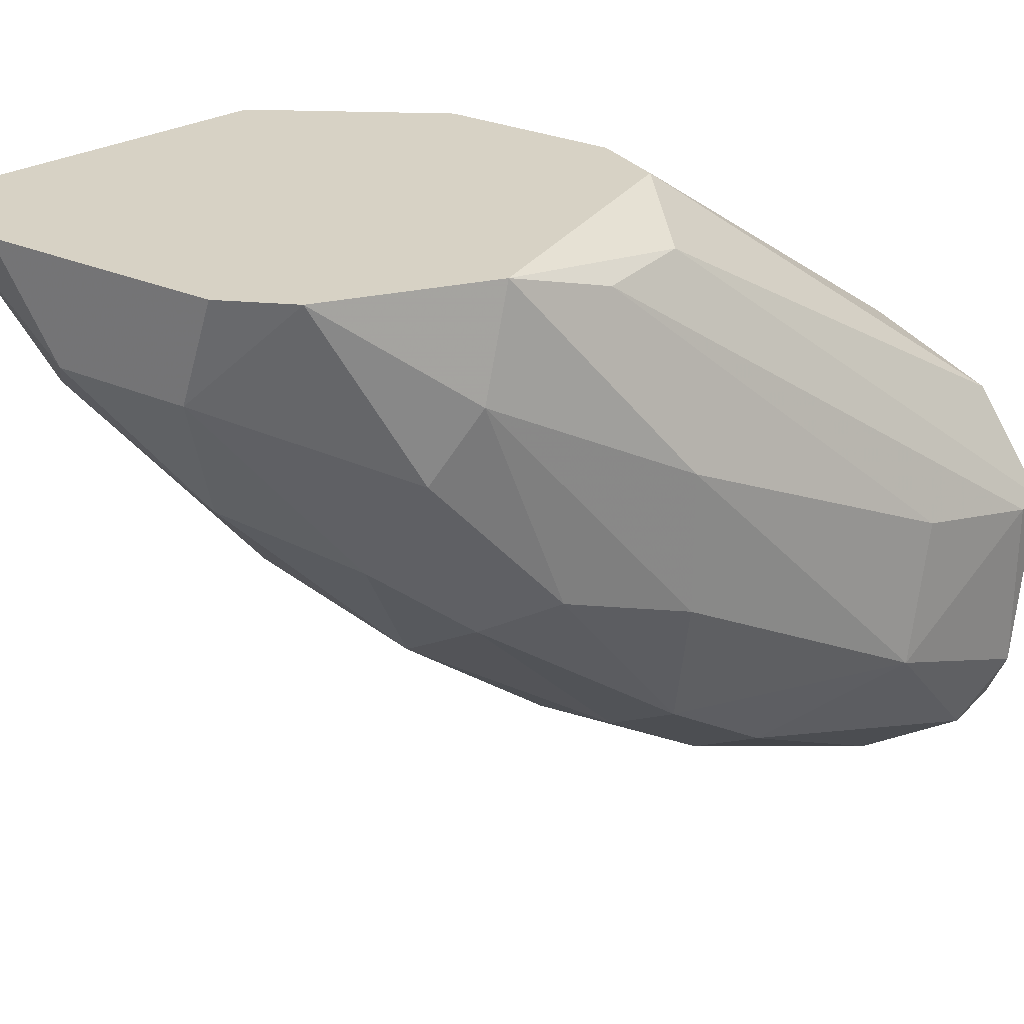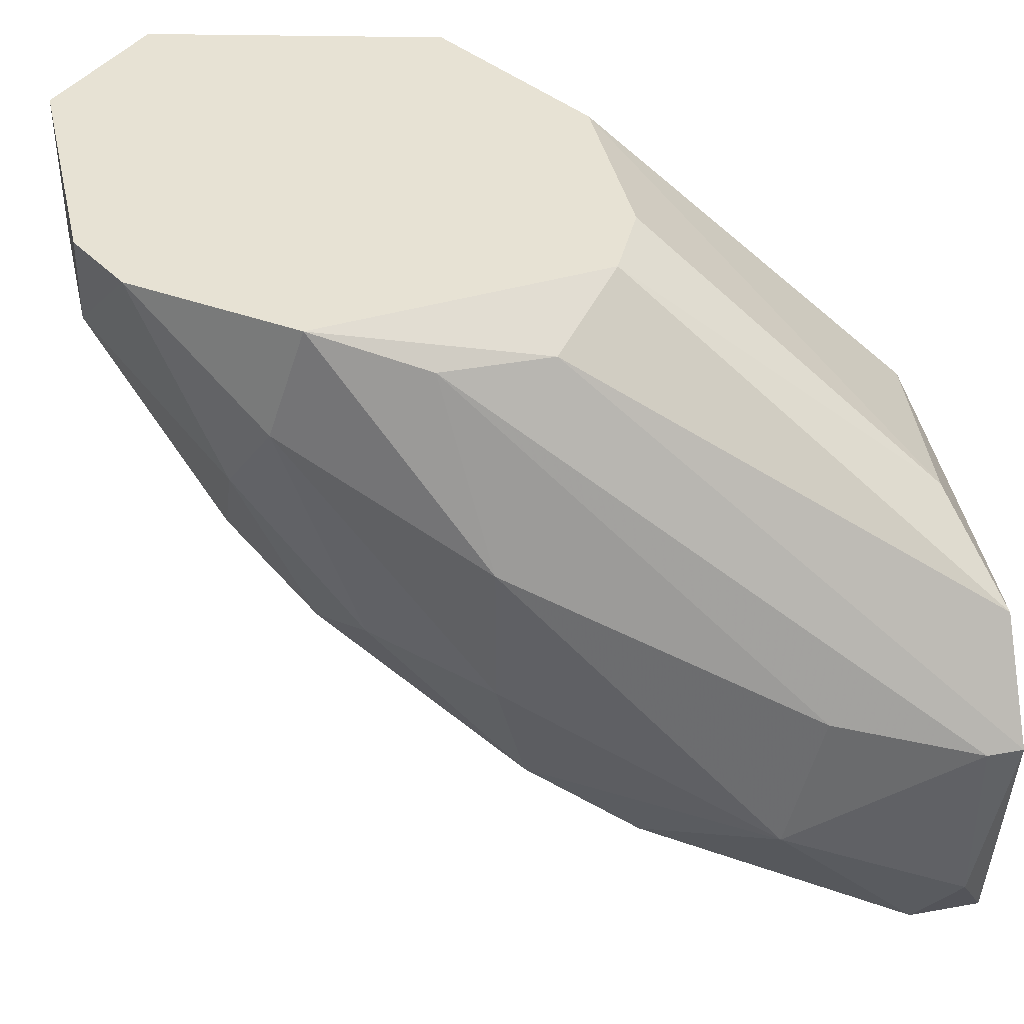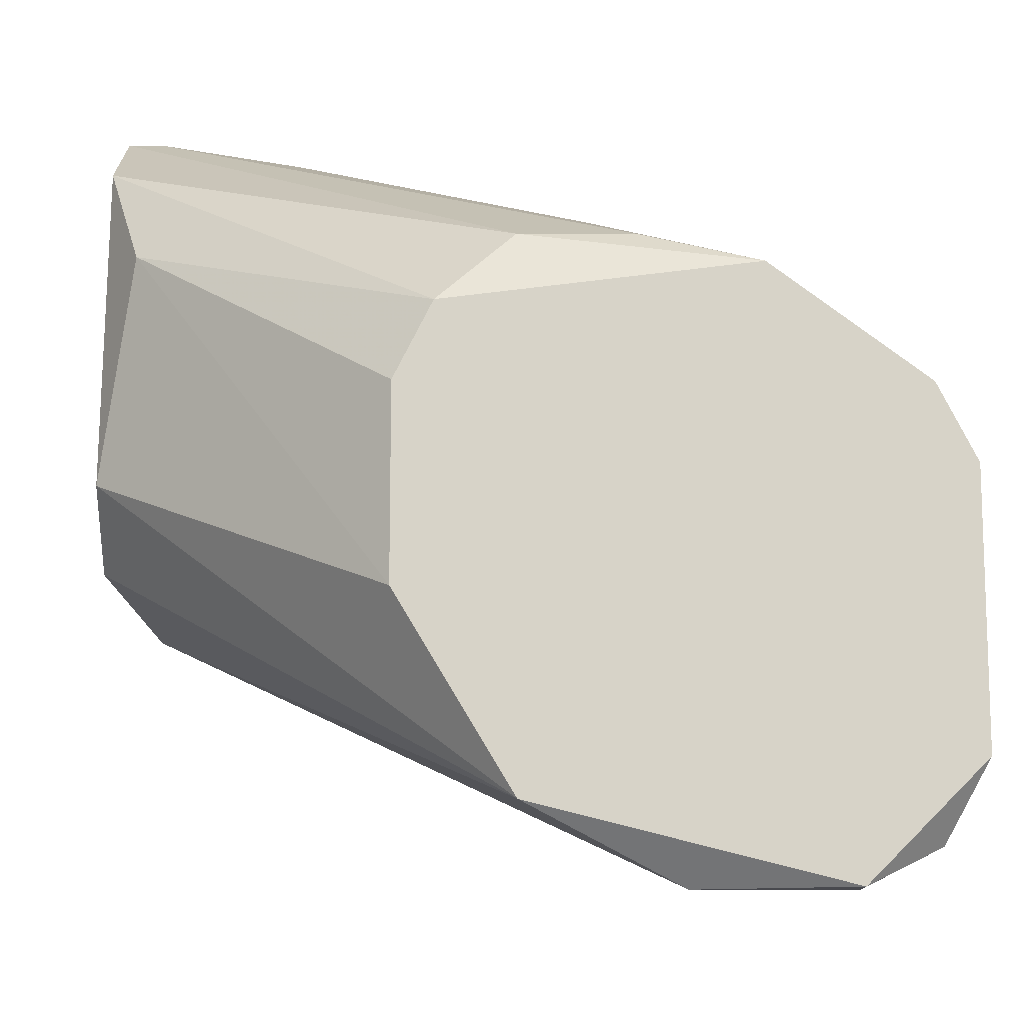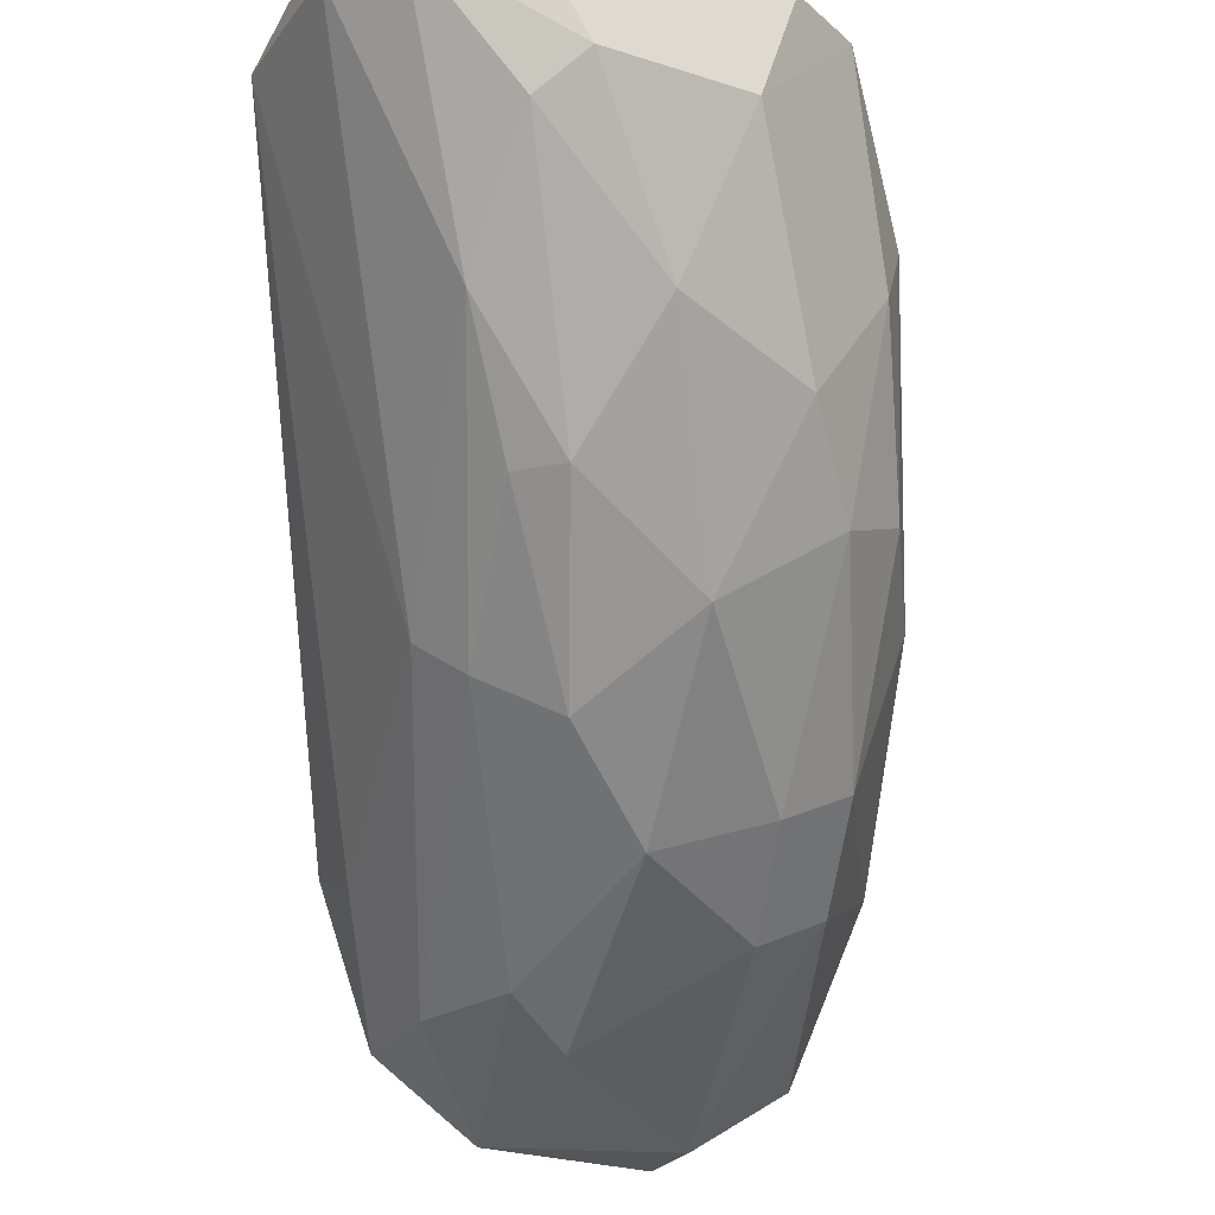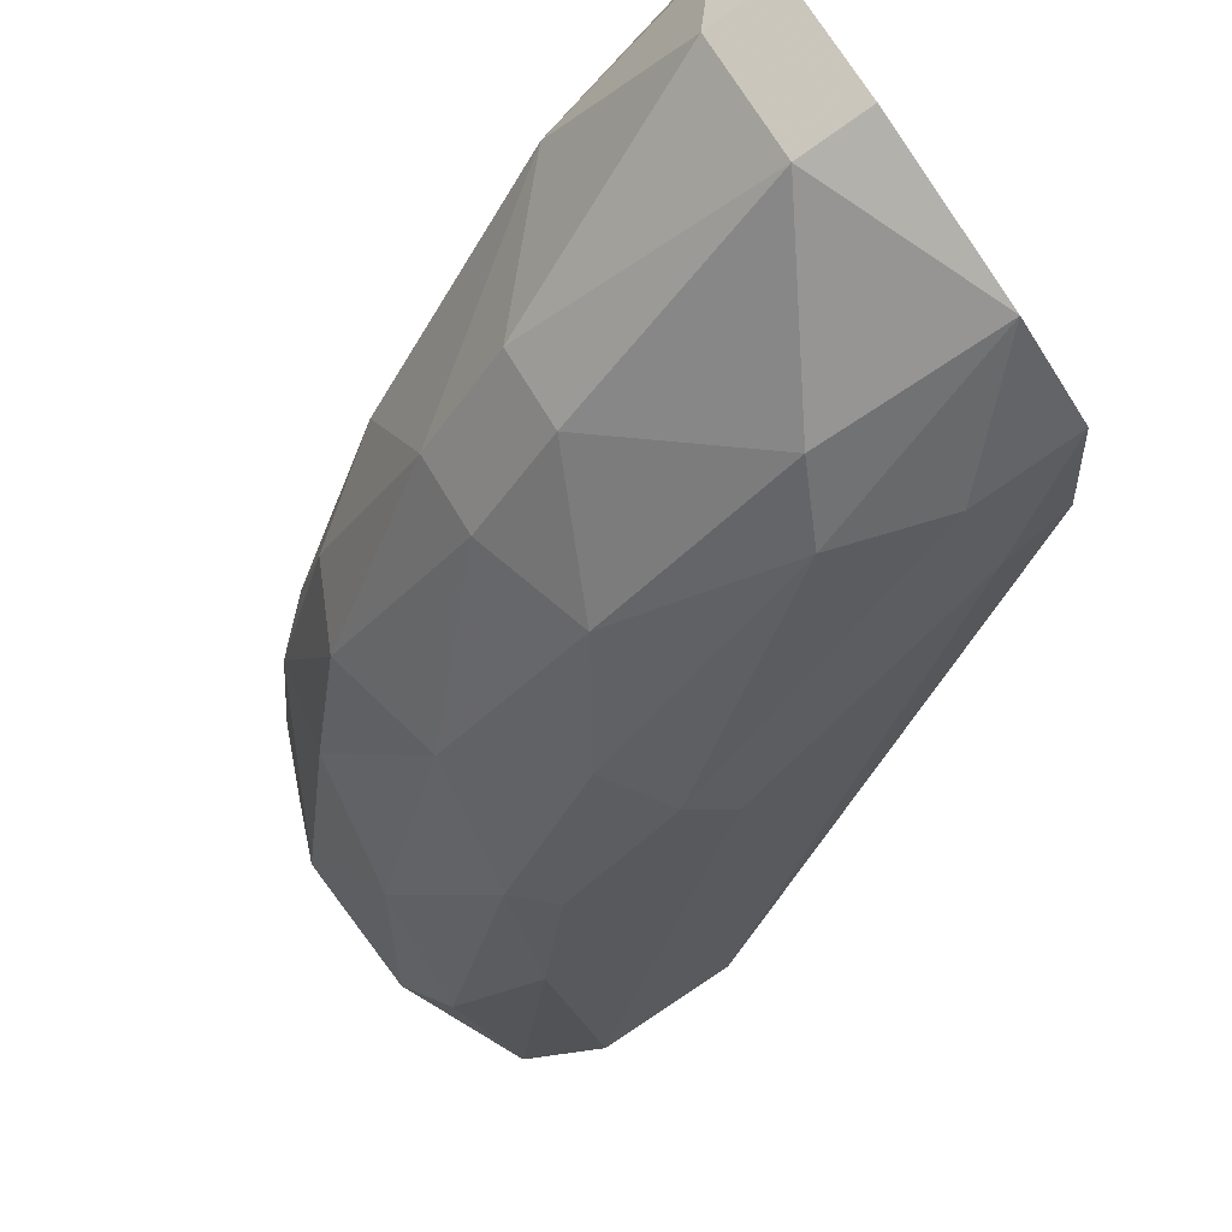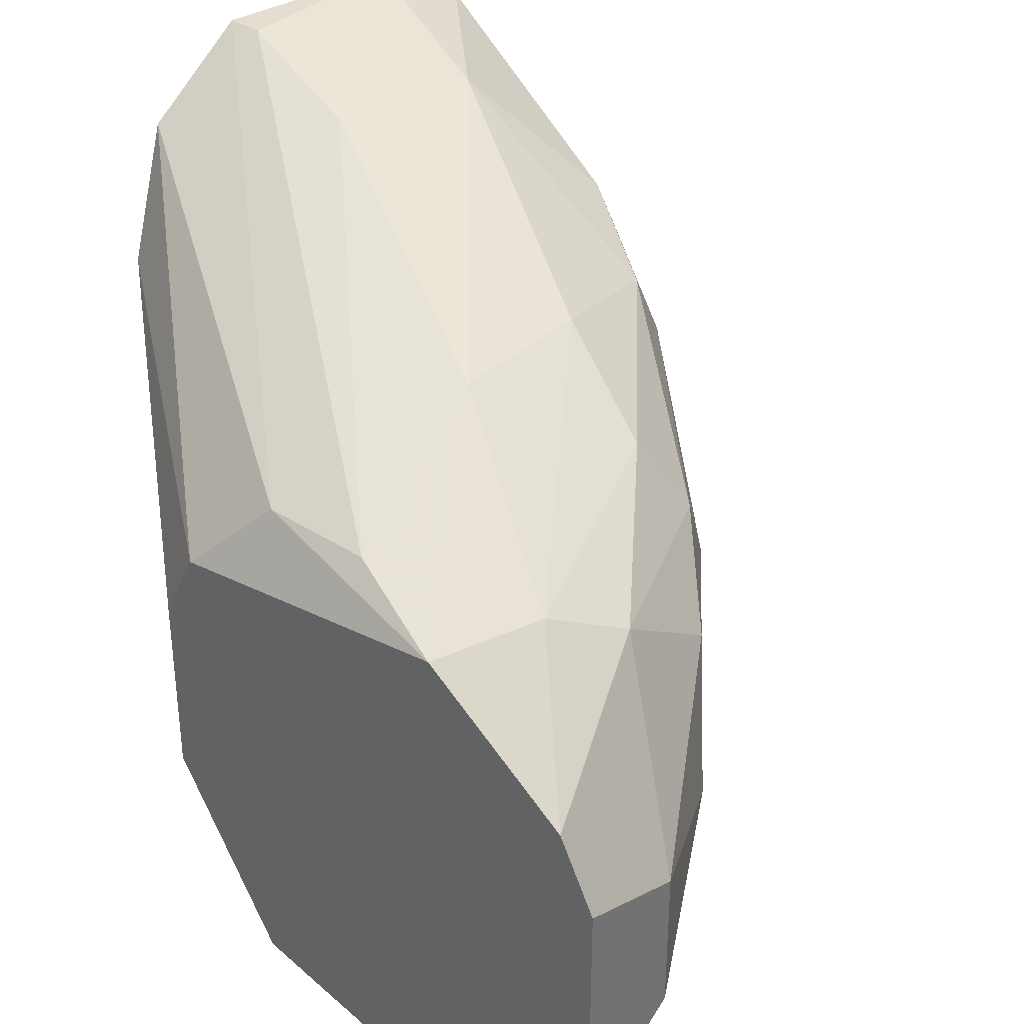
<metadata>
{"format":"obj","ext":"obj","renderer":"f3d","projection":"perspective","resolution":1024,"background":"white","views":[{"elev":27.6,"azim":-55.7,"up":"+Y"},{"elev":40.0,"azim":-12.7,"up":"+Y"},{"elev":-12.6,"azim":179.3,"up":"+Z"},{"elev":-25.7,"azim":-117.4,"up":"+Y"},{"elev":-79.0,"azim":34.8,"up":"+Y"},{"elev":35.7,"azim":-139.5,"up":"+Z"}]}
</metadata>
<code>
v 13.41 -10.81 16.3
v 13.41 -9.91 17.65
v 11.61 -9.91 13.14
v 11.61 -8.107 17.65
v 14.32 -10.81 16.3
v 14.32 -10.81 14.05
v 14.32 -6.754 18.1
v 14.32 -5.403 17.2
v 14.32 -4.952 13.14
v 14.32 -9.91 17.65
v 14.32 -9.91 12.69
v 14.32 -5.854 12.24
v 4.85 -3.6 9.989
v 4.85 -1.796 13.59
v 4.85 -2.247 8.637
v 7.555 -2.247 8.185
v 13.87 -4.501 15.85
v 13.87 -6.754 18.1
v 13.87 -9.008 18.1
v 13.87 -8.107 11.79
v 6.202 -4.952 9.989
v 6.202 -3.149 14.95
v 8.907 -7.656 11.34
v 8.907 -8.558 14.95
v 8.907 -8.107 15.85
v 7.104 -6.304 10.89
v 7.104 -7.205 13.14
v 7.104 -5.854 15.4
v 4.399 -1.796 9.539
v 4.399 -1.796 12.69
v 4.399 -3.149 12.24
v 4.399 -3.149 10.44
v 5.752 -1.796 8.185
v 5.752 -5.403 13.59
v 5.752 -4.05 14.5
v 5.752 -2.247 8.185
v 8.457 -6.304 16.3
v 8.457 -4.501 16.3
v 8.457 -8.107 12.24
v 6.653 -6.304 11.34
v 6.653 -6.304 14.5
v 6.653 -1.796 14.95
v 9.358 -1.796 9.087
v 9.358 -2.247 15.4
v 9.358 -9.008 13.59
v 9.358 -7.205 10.89
v 12.06 -6.304 17.65
v 12.06 -10.36 14.05
v 10.26 -1.796 14.5
v 10.26 -9.459 15.4
v 10.26 -9.008 16.3
v 12.96 -8.558 11.79
v 12.96 -9.91 12.69
v 5.301 -4.952 11.79
v 8.005 -2.247 15.4
v 10.71 -1.796 11.34
v 10.71 -1.796 13.59
f 33 36 15
f 46 52 53
f 6 3 53
f 21 46 23
f 26 21 23
f 3 39 23
f 39 26 23
f 21 13 15
f 36 21 15
f 52 11 53
f 11 6 53
f 56 49 57
f 46 16 52
f 16 20 52
f 20 11 52
f 17 56 57
f 49 17 57
f 13 21 40
f 21 26 40
f 39 27 40
f 26 39 40
f 54 13 40
f 23 46 53
f 27 54 40
f 29 33 15
f 3 23 53
f 50 25 24
f 54 27 34
f 36 46 21
f 44 42 55
f 18 44 55
f 42 38 55
f 38 47 55
f 38 4 47
f 4 18 47
f 1 6 5
f 6 10 5
f 10 1 5
f 14 29 30
f 31 14 30
f 29 31 30
f 25 41 24
f 45 50 24
f 41 27 24
f 27 45 24
f 15 13 32
f 29 15 32
f 54 31 32
f 13 54 32
f 31 29 32
f 41 35 34
f 35 31 34
f 31 54 34
f 27 41 34
f 22 28 37
f 4 2 19
f 28 25 37
f 49 42 44
f 18 7 44
f 16 46 36
f 33 16 36
f 11 10 6
f 9 56 17
f 49 8 17
f 8 9 17
f 11 20 12
f 20 43 12
f 9 11 12
f 7 8 44
f 43 9 12
f 43 49 56
f 9 43 56
f 38 22 37
f 33 43 16
f 42 33 29
f 7 9 8
f 11 7 10
f 42 43 33
f 43 42 49
f 7 11 9
f 47 18 55
f 42 29 14
f 8 49 44
f 43 20 16
f 41 28 35
f 14 31 35
f 25 4 37
f 4 38 37
f 35 28 22
f 14 35 22
f 42 14 22
f 50 51 25
f 28 41 25
f 51 4 25
f 2 10 19
f 10 7 19
f 18 4 19
f 38 42 22
f 50 45 48
f 7 18 19
f 4 51 2
f 1 10 2
f 51 1 2
f 3 45 39
f 45 27 39
f 45 3 48
f 6 1 48
f 3 6 48
f 1 50 48
f 1 51 50

</code>
